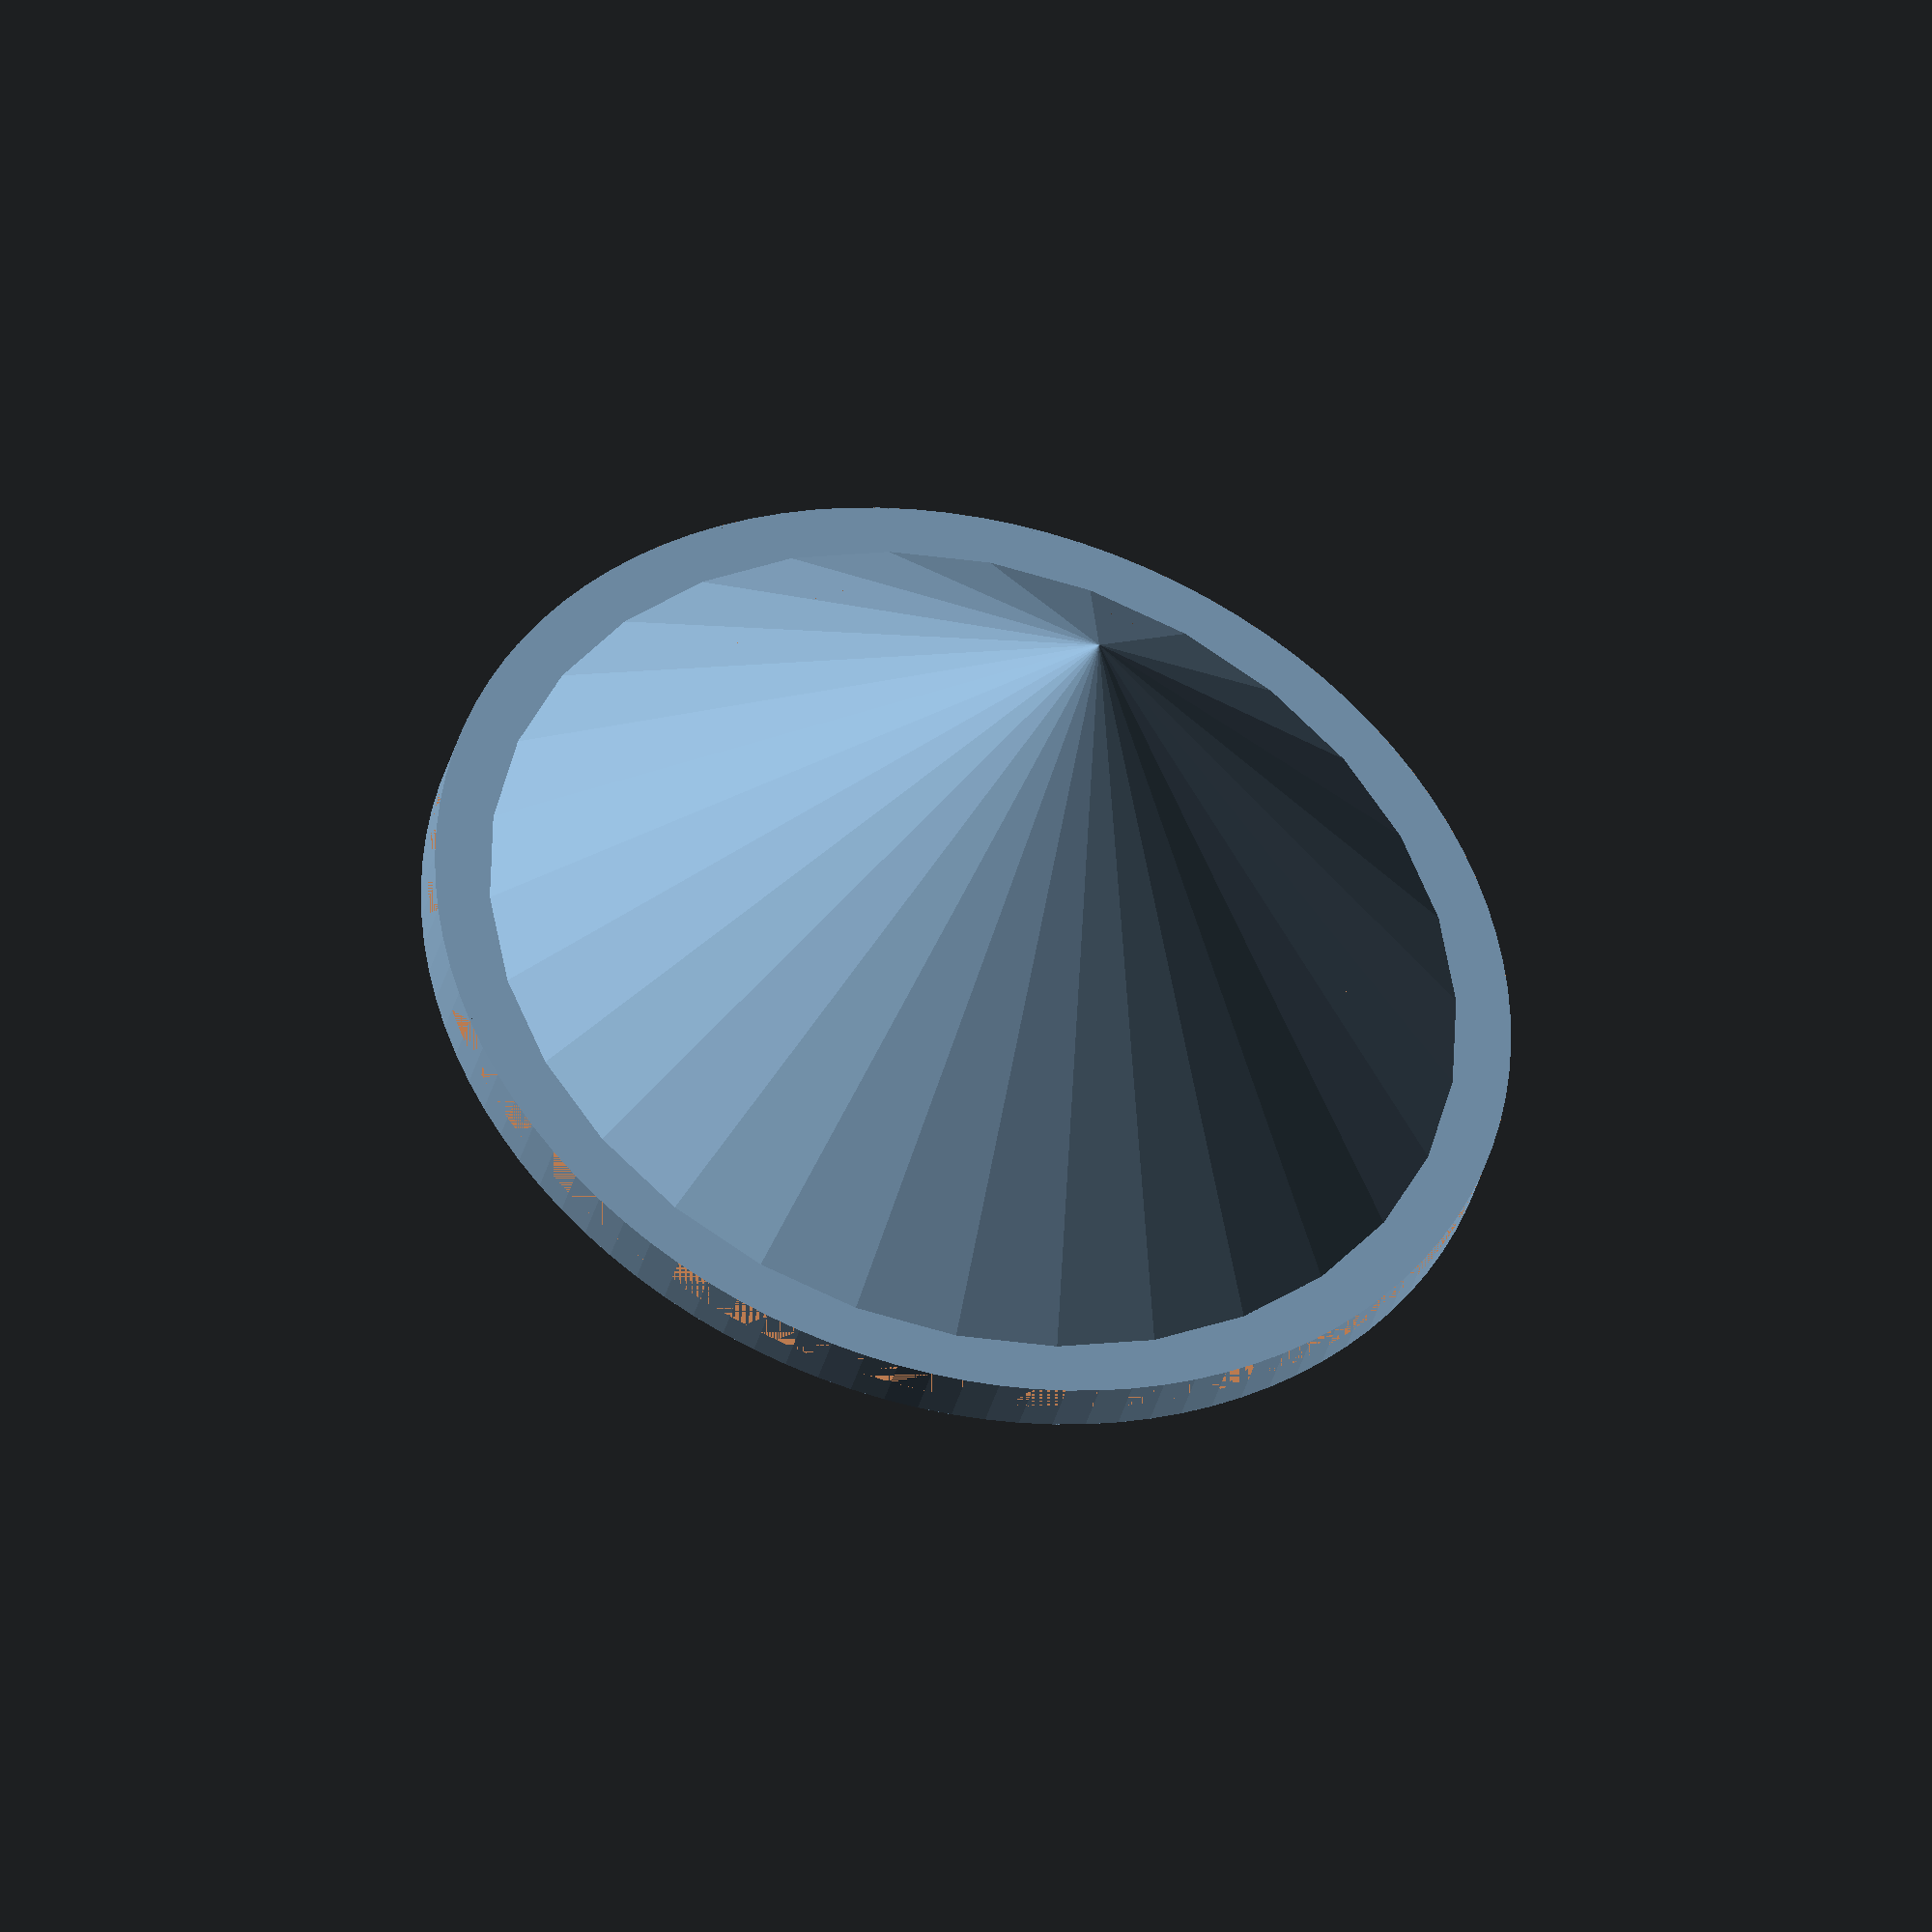
<openscad>
translate([0,0,7]){
    cylinder(20,20,0);
    translate([0,0,-18])
    cylinder(20,0,20);
}
difference(){
    // cyl(15,16);
    // cyl(2,offset=-1);
    // cyl(5,offset=3);
    // cyl(13,offset=13);
    difference(){
        cyl(20,2,offset=7);
        cyl(13,offset=-1);
        cyl(20,1,offset=7);

    }

}

module cyl(r, h=100,offset=0) {
    translate([0,0,offset]) 
    cylinder(h,r,r, $fn=100);
} 
</openscad>
<views>
elev=218.9 azim=316.0 roll=14.6 proj=o view=wireframe
</views>
